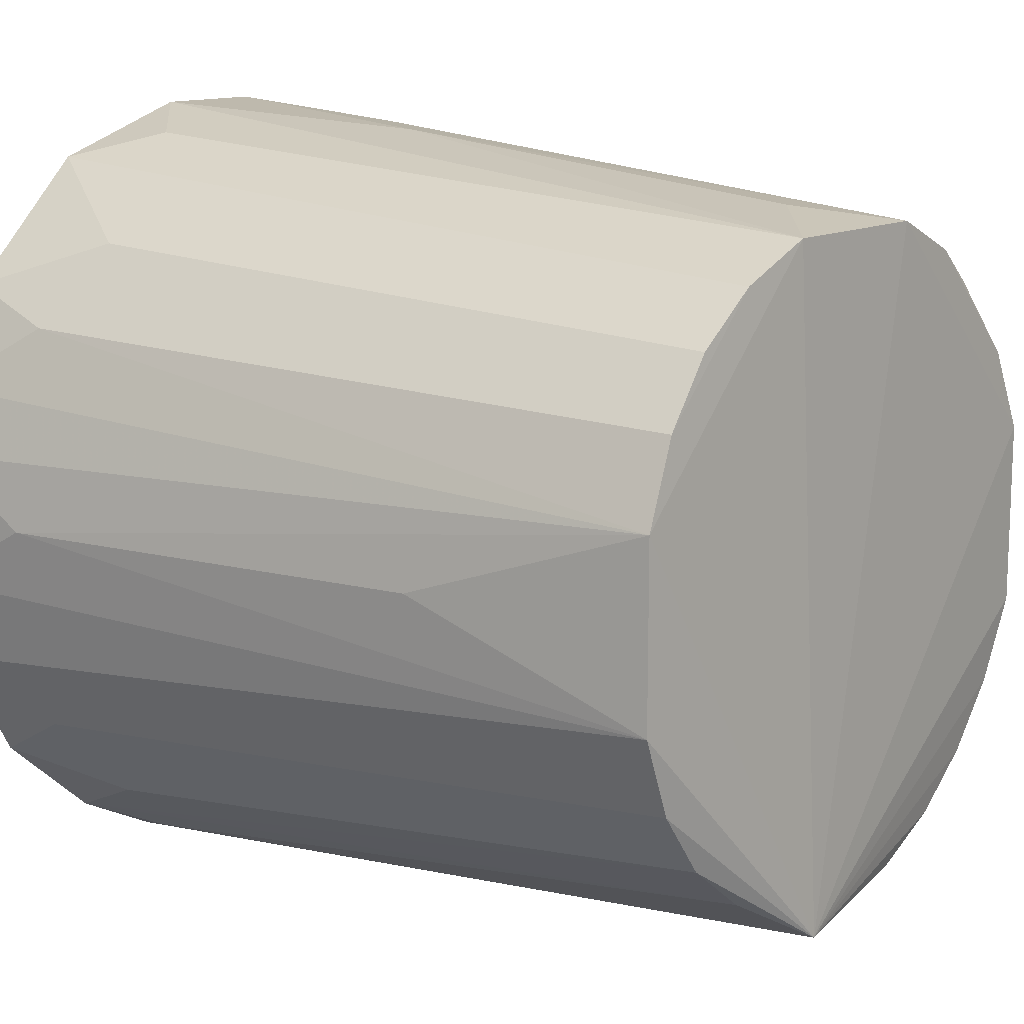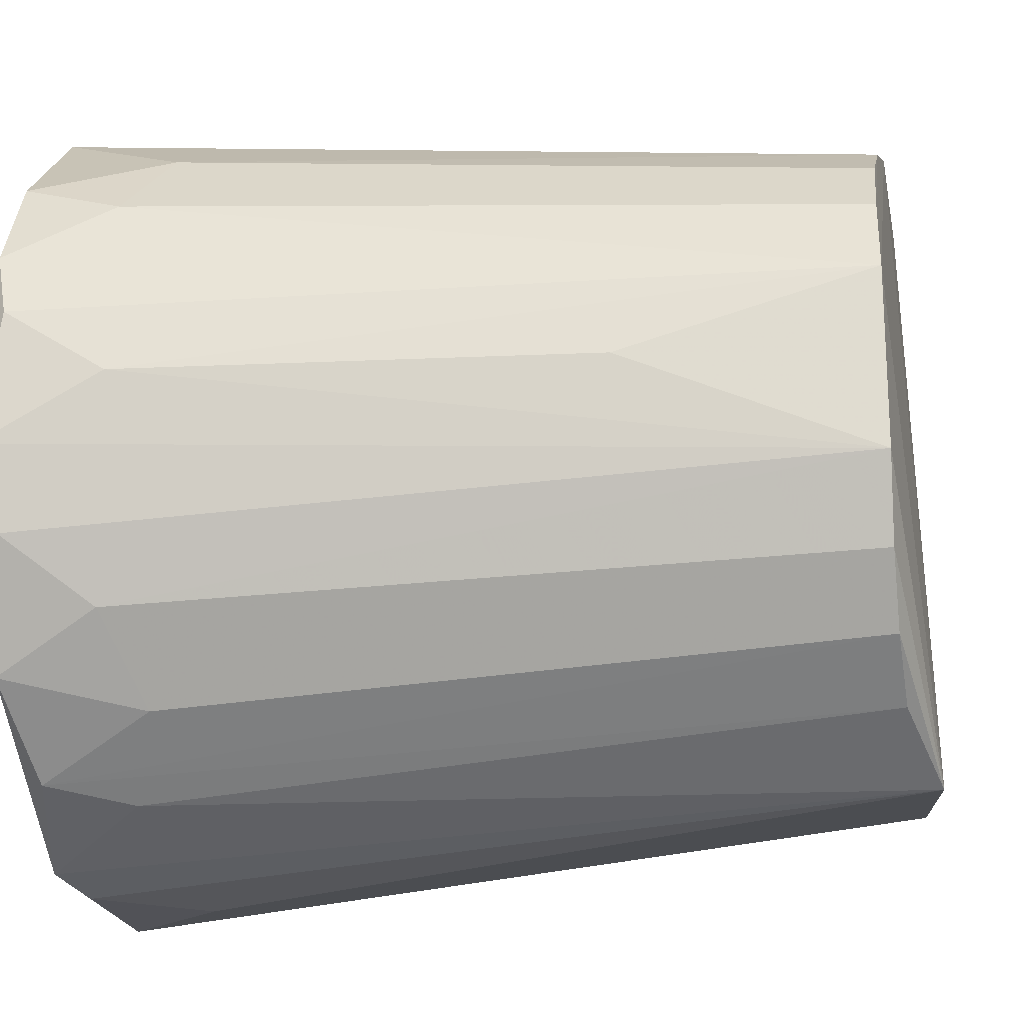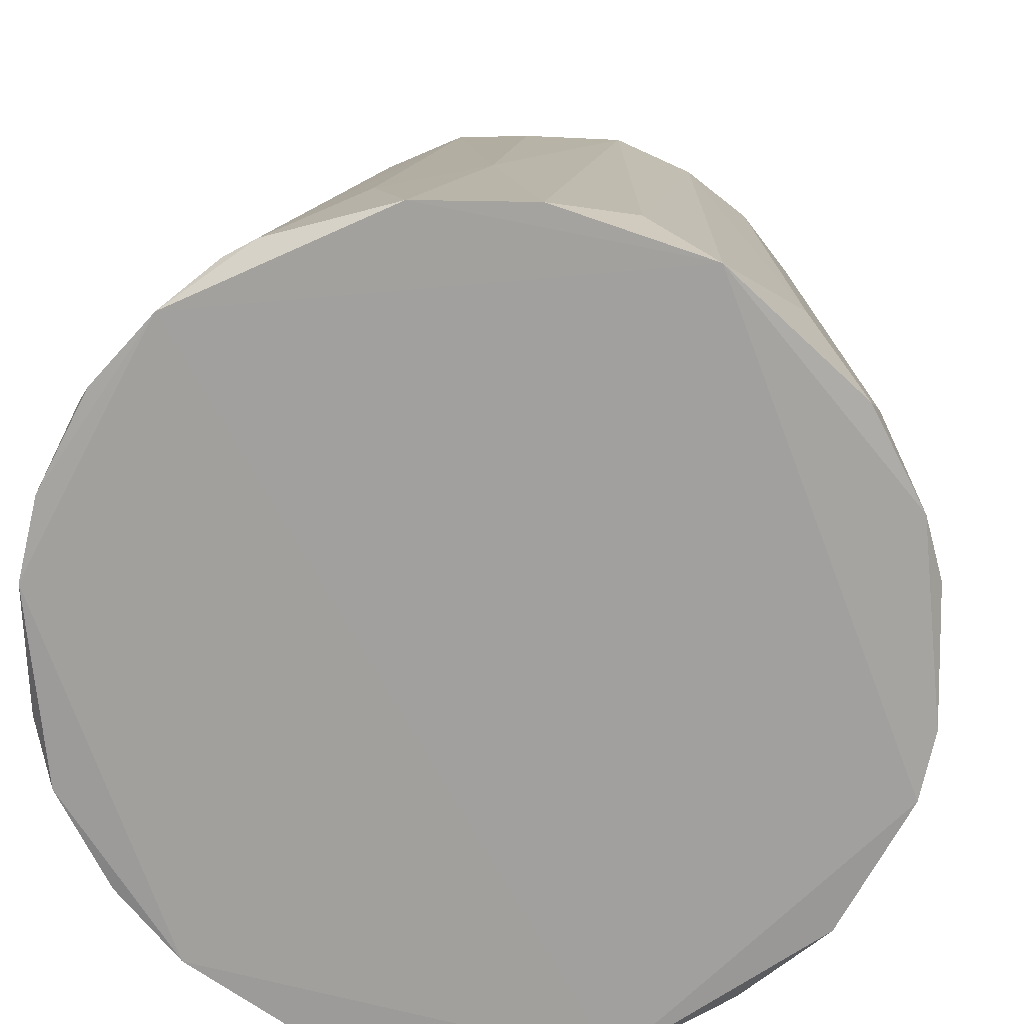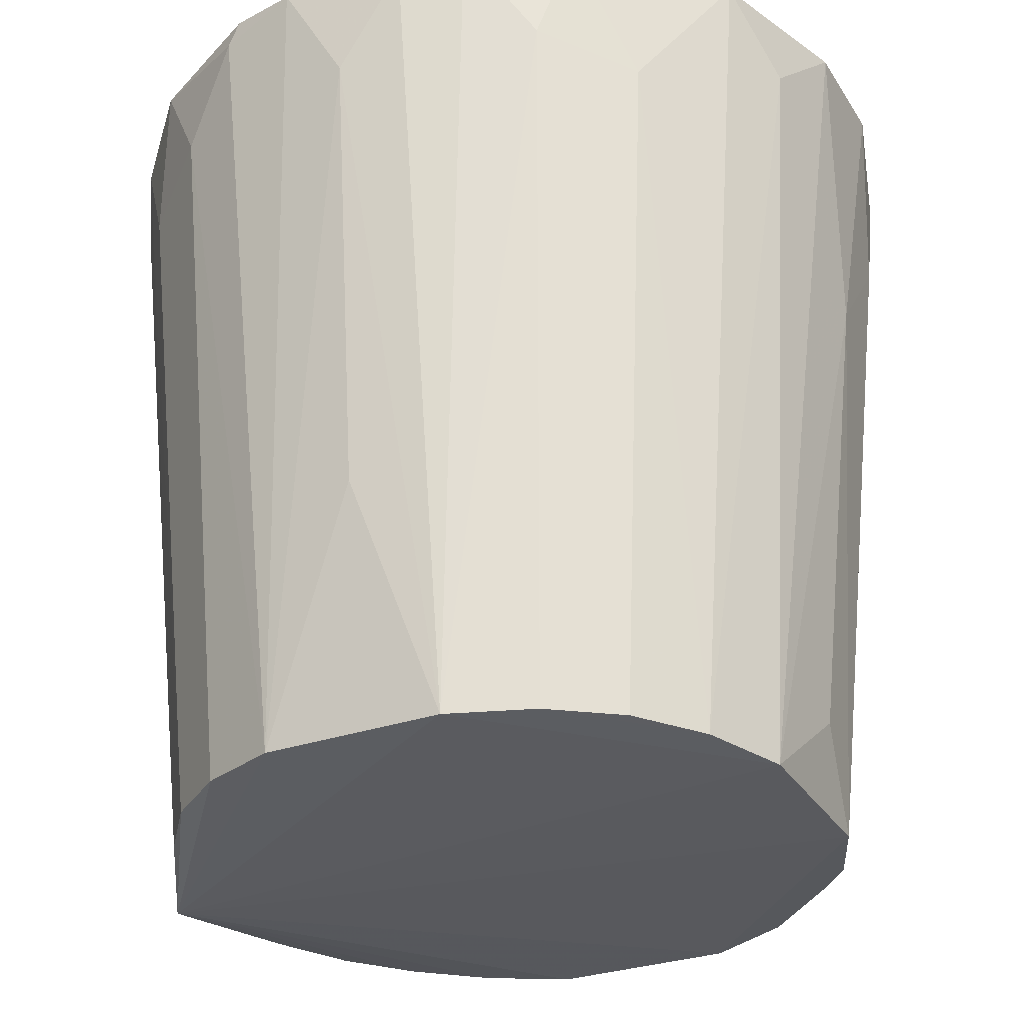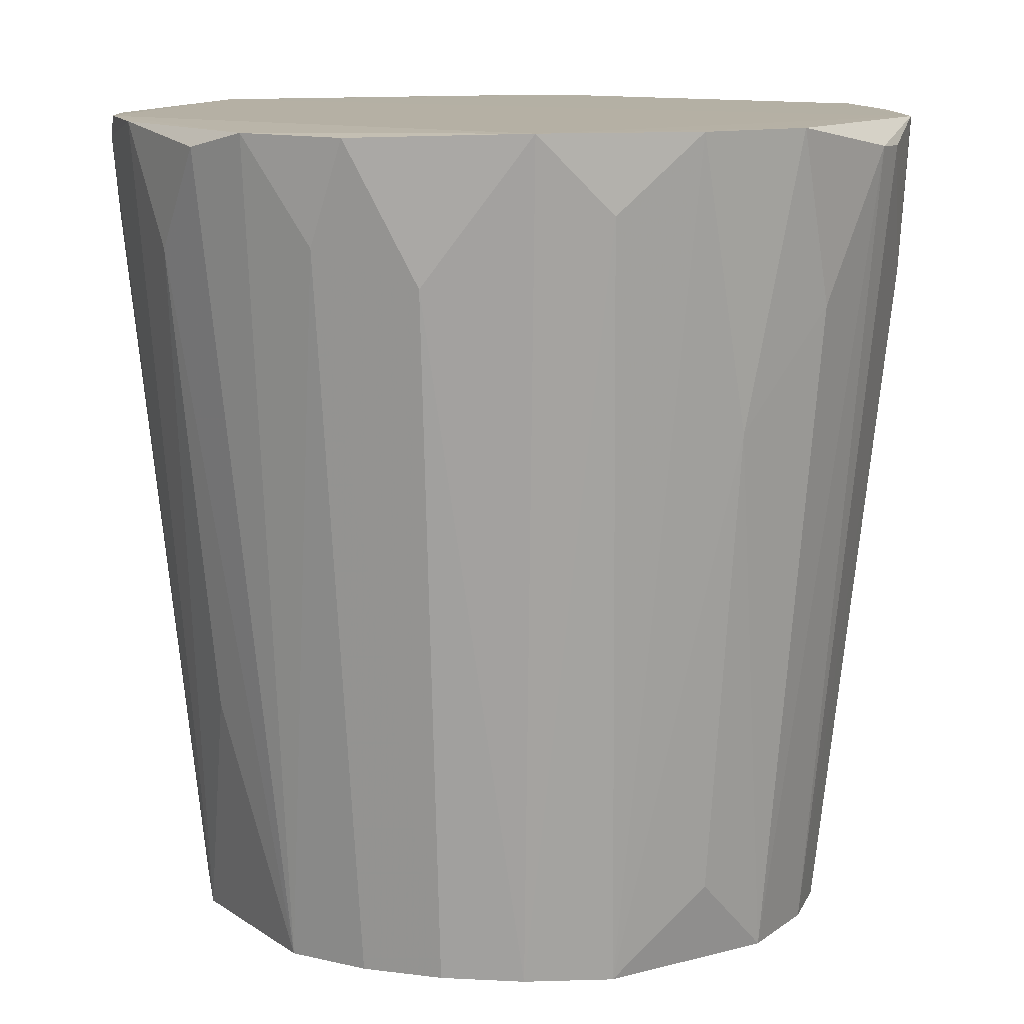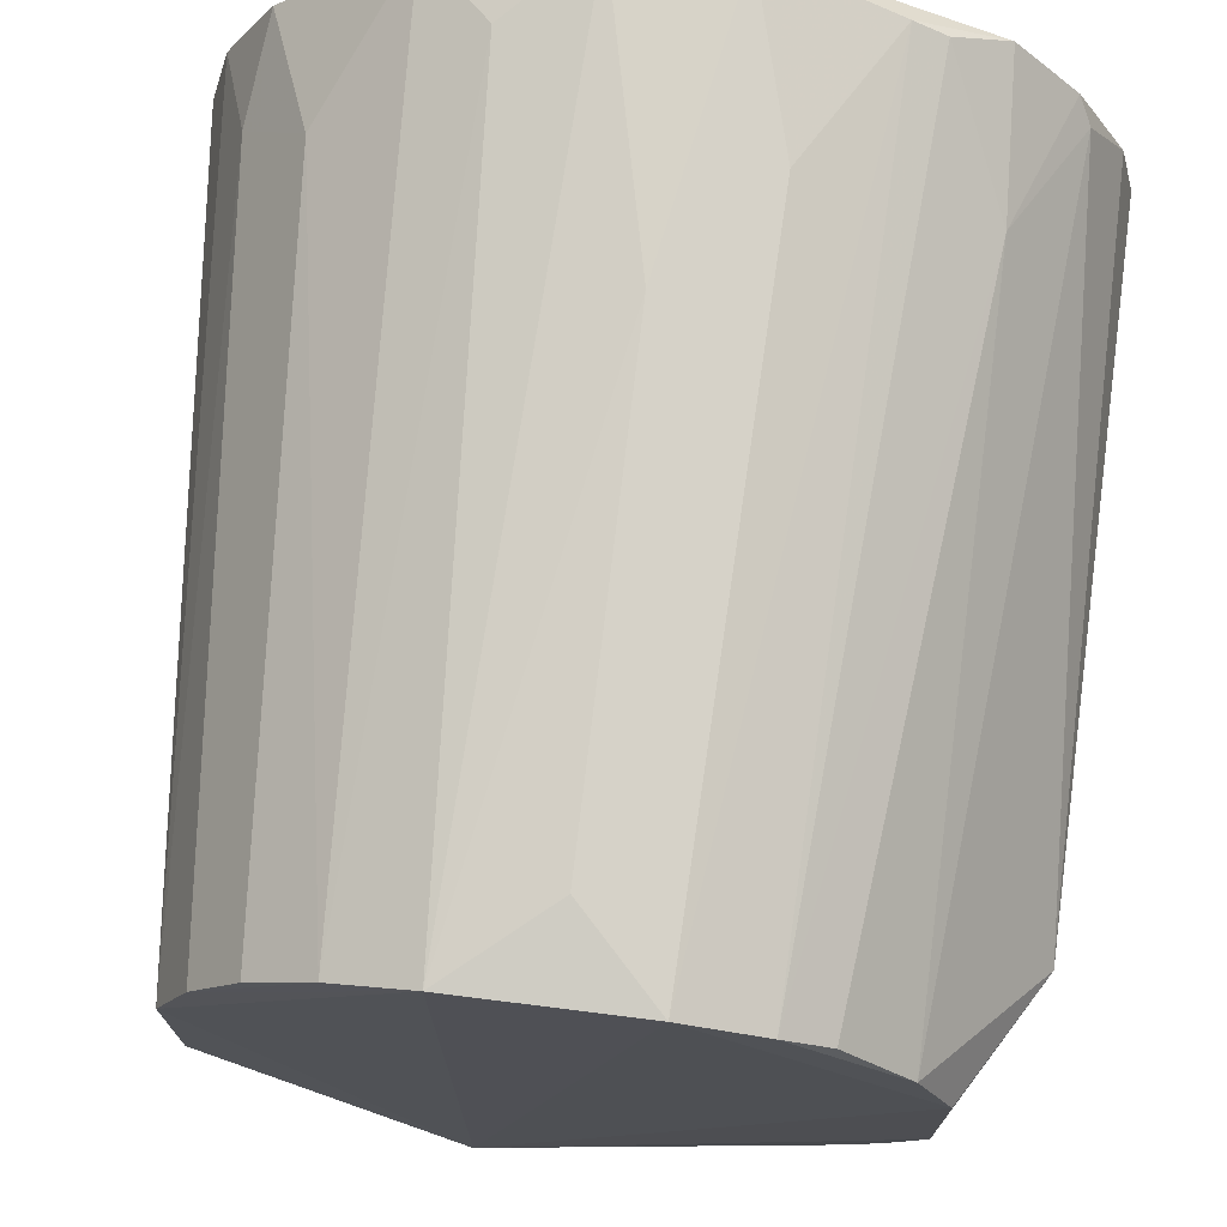
<metadata>
{"format":"obj","ext":"obj","renderer":"f3d","projection":"perspective","resolution":1024,"background":"white","views":[{"elev":12.3,"azim":-51.6,"up":"+Z"},{"elev":-21.4,"azim":-79.4,"up":"+Z"},{"elev":17.5,"azim":-175.7,"up":"+Z"},{"elev":-30.8,"azim":-63.5,"up":"+Y"},{"elev":11.6,"azim":-33.2,"up":"+Y"},{"elev":72.7,"azim":7.0,"up":"+Z"}]}
</metadata>
<code>
v -0.1575 0.2549 -0.2423
v -0.04437 0.2543 0.2512
v -0.1162 0.2542 0.2511
v -0.1284 -0.2701 -0.2091
v 0.1706 0.2433 -0.04644
v 0.05439 -0.2519 0.1542
v -0.2779 -0.2558 0.0553
v -0.3312 0.2536 -0.03618
v 0.0652 -0.2534 -0.1459
v 0.02714 0.2535 -0.2307
v -0.1361 -0.2564 0.1976
v -0.2883 0.2513 0.1467
v 0.1668 -0.1739 0.01469
v 0.1282 0.2518 0.147
v -0.256 -0.2535 -0.1058
v -0.279 0.2523 -0.1583
v 0.1279 0.2514 -0.1476
v -0.02437 -0.2568 0.1979
v 0.05567 0.2393 0.2161
v -0.2258 -0.2534 0.1451
v -0.2088 0.2547 0.2207
v 0.118 -0.2568 0.05551
v 0.1713 0.2543 0.03551
v -0.02457 -0.2559 -0.198
v -0.03435 0.2426 -0.2505
v 0.1662 -0.1735 -0.01542
v -0.3304 0.2426 0.04553
v -0.2268 0.2401 -0.2075
v -0.2776 -0.2555 -0.05604
v -0.2255 -0.2528 -0.1455
v -0.3191 0.2415 -0.08675
v 0.04568 0.1891 -0.2171
v 0.1177 -0.2564 -0.05624
v 0.09638 -0.2549 0.1056
v -0.3292 0.1804 0.004612
v -0.07521 0.07887 0.2385
v -0.297 0.1891 0.1256
v -0.1262 0.2424 -0.2504
v 0.08911 0.2542 -0.1903
v 0.09516 0.158 0.175
v 0.1595 0.2527 0.0863
v -0.2561 0.1683 0.1753
v -0.186 -0.2543 0.1758
v -0.01451 0.1494 0.2376
v 0.02536 -0.2541 -0.1765
v -0.2564 -0.2541 0.1052
v 0.1593 0.2525 -0.08703
v -0.1657 0.2087 0.2359
v 0.09595 -0.2543 -0.1061
v 0.02568 -0.2549 0.1763
v -0.2965 0.1887 -0.1261
v -0.206 0.1887 -0.2167
v 0.08936 0.2546 0.1898
v 0.1363 0.2393 0.1356
v -0.07521 0.1804 -0.2493
v -0.3196 0.2522 0.0861
v -0.1857 -0.2535 -0.1761
v -0.2557 0.168 -0.1758
v -0.07521 -0.206 0.2082
v -0.2989 -0.1042 0.004617
v 0.03594 0.2401 0.2271
v 0.09547 0.1683 -0.1762
v 0.1356 0.1783 -0.1259
v -0.3222 0.2549 -0.07758
f 8 56 64
f 7 4 11
f 11 4 18
f 3 2 21
f 18 4 22
f 13 5 23
f 10 24 25
f 1 10 25
f 5 13 26
f 16 1 28
f 4 7 29
f 15 4 29
f 4 15 30
f 29 8 31
f 24 10 32
f 22 4 33
f 13 22 33
f 26 13 33
f 22 13 34
f 7 27 35
f 27 8 35
f 8 29 35
f 2 3 36
f 3 11 36
f 4 1 38
f 1 25 38
f 10 1 39
f 1 23 39
f 32 10 39
f 6 34 40
f 13 23 41
f 21 12 42
f 37 20 42
f 12 37 42
f 21 42 43
f 42 20 43
f 2 36 44
f 36 18 44
f 9 4 45
f 4 24 45
f 32 9 45
f 24 32 45
f 7 11 46
f 37 7 46
f 20 37 46
f 11 43 46
f 43 20 46
f 23 5 47
f 5 26 47
f 17 39 47
f 39 23 47
f 11 3 48
f 3 21 48
f 43 11 48
f 21 43 48
f 4 9 49
f 33 4 49
f 26 33 49
f 18 22 50
f 34 6 50
f 22 34 50
f 40 19 50
f 6 40 50
f 15 29 51
f 30 15 51
f 31 16 51
f 29 31 51
f 1 4 52
f 28 1 52
f 21 2 53
f 23 1 53
f 40 14 53
f 19 40 53
f 14 41 53
f 41 23 53
f 34 13 54
f 14 40 54
f 40 34 54
f 13 41 54
f 41 14 54
f 24 4 55
f 25 24 55
f 4 38 55
f 38 25 55
f 12 21 56
f 27 7 56
f 8 27 56
f 7 37 56
f 37 12 56
f 4 30 57
f 30 28 57
f 52 4 57
f 28 52 57
f 16 28 58
f 28 30 58
f 30 51 58
f 51 16 58
f 11 18 59
f 36 11 59
f 18 36 59
f 29 7 60
f 7 35 60
f 35 29 60
f 2 44 61
f 44 18 61
f 18 50 61
f 50 19 61
f 53 2 61
f 19 53 61
f 9 32 62
f 39 17 62
f 32 39 62
f 49 9 62
f 49 62 63
f 47 26 63
f 17 47 63
f 26 49 63
f 62 17 63
f 1 16 64
f 31 8 64
f 16 31 64
f 21 53 64
f 53 1 64
f 56 21 64

</code>
